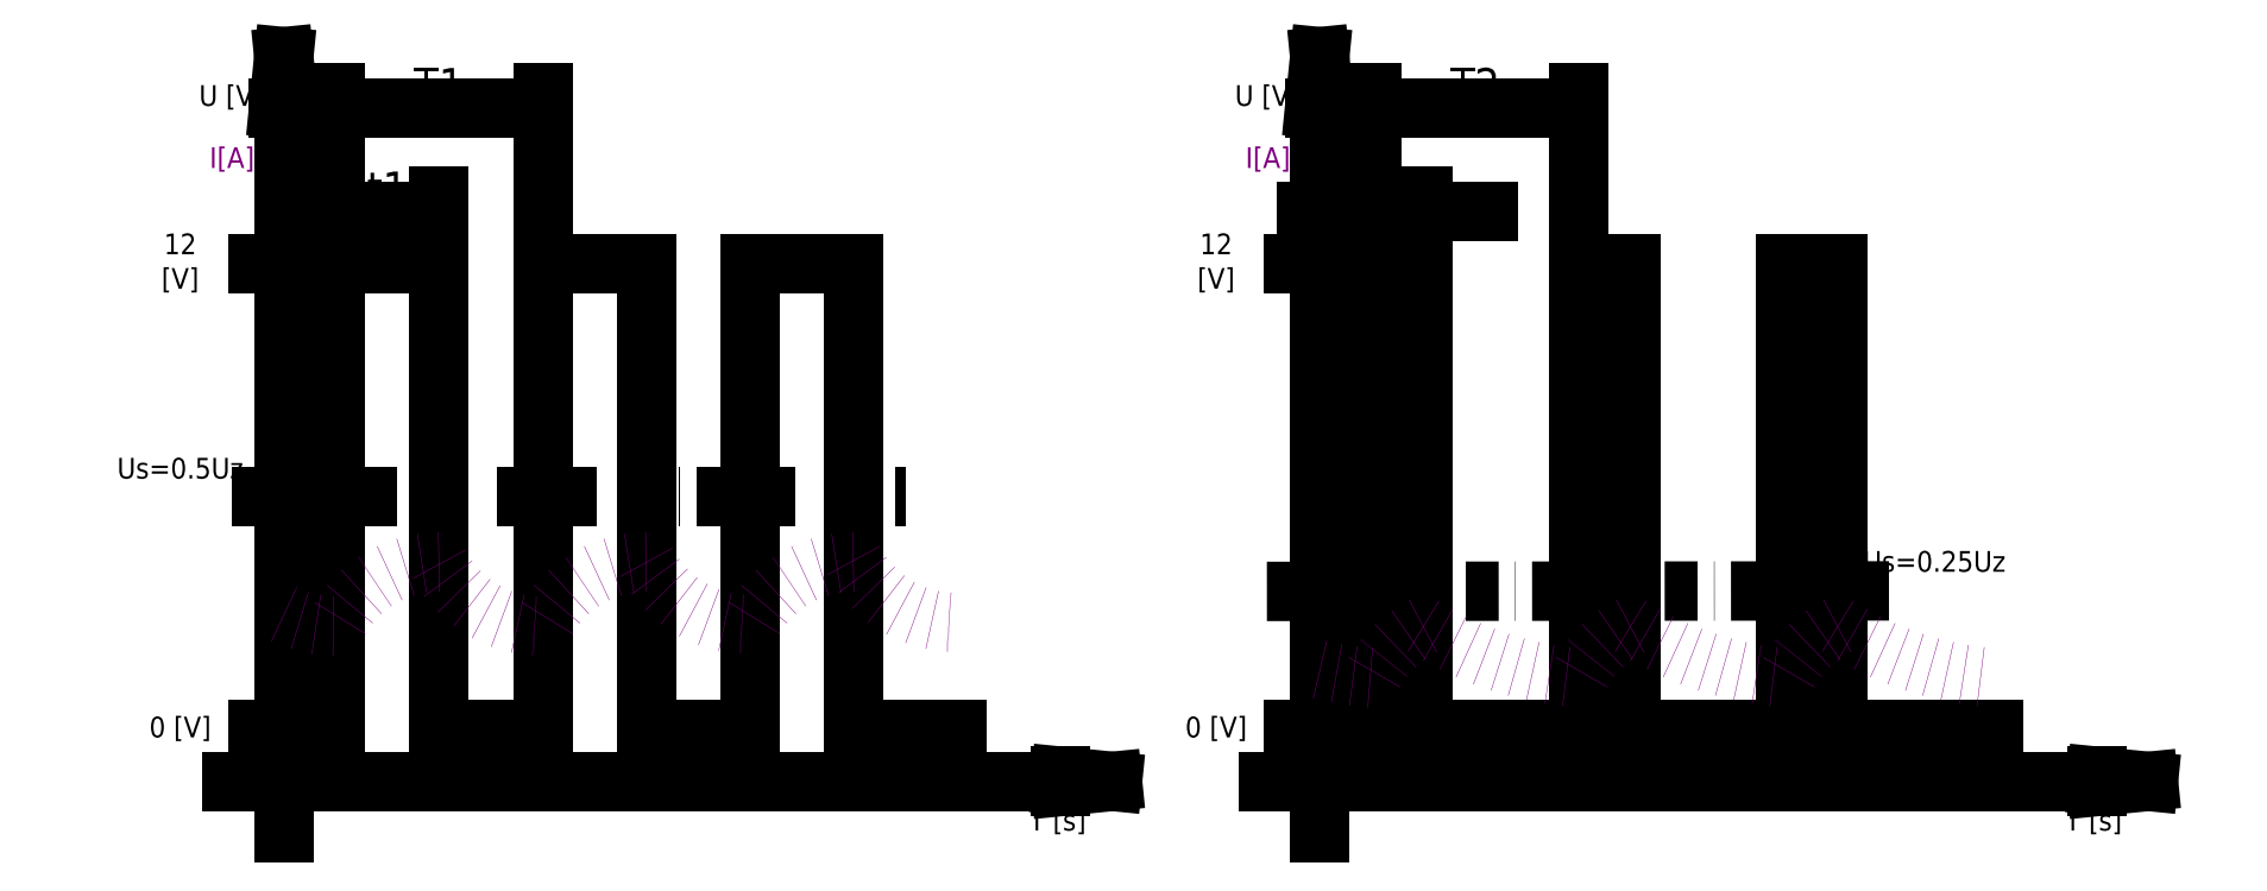
<metadata>
{"format":"dxf","ext":"dxf","renderer":"ezdxf+matplotlib","layout":"modelspace","background":"white","min_lineweight":24,"dpi":150}
</metadata>
<code>
0
SECTION
2
ENTITIES
0
LINE
8
wykres
10
0
20
0
11
0
21
90
0
LINE
8
wykres
10
0
20
90
11
20
21
90
0
LINE
8
wykres
10
20
20
90
11
20
21
0
0
LINE
8
wykres
10
20
20
0
11
40
21
0
0
LINE
8
wykres
10
40
20
0
11
40
21
90
0
LINE
8
wykres
10
40
20
90
11
60
21
90
0
LINE
8
wykres
10
60
20
90
11
60
21
0
0
LINE
8
wykres
10
60
20
0
11
80
21
0
0
LINE
8
wykres
10
80
20
0
11
80
21
90
0
LINE
8
wykres
10
80
20
90
11
100
21
90
0
LINE
8
wykres
10
100
20
90
11
100
21
0
0
LINE
8
wykres
10
100
20
0
11
120
21
0
0
LINE
8
osie
10
-10
20
0
11
-10
21
-20
0
LINE
8
osie
10
-20
20
-10
11
140
21
-10
0
LINE
8
osie
10
140
20
-9
11
140
21
-11
0
LINE
8
osie
10
140
20
-11
11
150
21
-10
0
LINE
8
osie
10
150
20
-10
11
140
21
-9
0
LINE
8
osie
10
-10
20
120
11
-10
21
0
0
LINE
8
osie
10
-11
20
120
11
-9
21
120
0
LINE
8
osie
10
-9
20
120
11
-10
21
130
0
LINE
8
osie
10
-10
20
130
11
-11
21
120
0
MTEXT
8
osie
10
-20.17
20
122
30
0
40
4
41
12.78
71
    5
72
    1
1
U [V]
7
iso
210
0
220
0
230
1
50
0
73
    2
44
1
0
MTEXT
8
osie
10
139.4
20
-18
30
0
40
4
41
11.89
71
    5
72
    1
1
T [s]
7
iso
210
0
220
0
230
1
50
0
73
    2
44
1
0
LINE
8
opis
10
-5
20
0
11
-15
21
0
0
LINE
8
opis
10
-5
20
90
11
-15
21
90
0
MTEXT
8
opis
10
-30
20
90
30
0
40
4
41
14.56
71
    5
72
    1
1
12 [V]
7
iso
210
0
220
0
230
1
50
0
73
    2
44
1
0
MTEXT
8
opis
10
-30
20
0
30
0
40
4
41
12.33
71
    5
72
    1
1
0 [V]
7
iso
210
0
220
0
230
1
50
0
73
    2
44
1
0
DIMENSION
8
opis
2
*D1
10
40
20
120
30
0
11
20
21
124.7
31
0
70
   33
1
T\S\1;
71
    5
3
Standard
53
0
210
0
220
0
230
1
13
0
23
90
33
0
14
40
24
90
34
0
0
DIMENSION
8
opis
2
*D2
10
20
20
100
30
0
11
10
21
104.7
31
0
70
   33
1
t\S\1;
71
    5
3
Standard
53
0
210
0
220
0
230
1
13
0
23
90
33
0
14
20
24
90
34
0
0
LINE
8
wykres
10
200
20
0
11
200
21
90
0
LINE
8
osie
10
190
20
0
11
190
21
-20
0
LINE
8
osie
10
180
20
-10
11
340
21
-10
0
LINE
8
osie
10
340
20
-9
11
340
21
-11
0
LINE
8
osie
10
340
20
-11
11
350
21
-10
0
LINE
8
osie
10
350
20
-10
11
340
21
-9
0
LINE
8
osie
10
190
20
120
11
190
21
0
0
LINE
8
osie
10
189
20
120
11
191
21
120
0
LINE
8
osie
10
191
20
120
11
190
21
130
0
LINE
8
osie
10
190
20
130
11
189
21
120
0
MTEXT
8
osie
10
179.8
20
122
30
0
40
4
41
12.78
71
    5
72
    1
1
U [V]
7
iso
210
0
220
0
230
1
50
0
73
    2
44
1
0
MTEXT
8
osie
10
339.4
20
-18
30
0
40
4
41
11.89
71
    5
72
    1
1
T [s]
7
iso
210
0
220
0
230
1
50
0
73
    2
44
1
0
LINE
8
opis
10
195
20
0
11
185
21
0
0
LINE
8
opis
10
195
20
90
11
185
21
90
0
MTEXT
8
opis
10
170
20
90
30
0
40
4
41
14.56
71
    5
72
    1
1
12 [V]
7
iso
210
0
220
0
230
1
50
0
73
    2
44
1
0
MTEXT
8
opis
10
170
20
0
30
0
40
4
41
12.33
71
    5
72
    1
1
0 [V]
7
iso
210
0
220
0
230
1
50
0
73
    2
44
1
0
LINE
8
wykres
10
200
20
90
11
210
21
90
0
LINE
8
wykres
10
210
20
90
11
210
21
0
0
LINE
8
wykres
10
210
20
0
11
240
21
0
0
LINE
8
wykres
10
240
20
0
11
240
21
90
0
LINE
8
wykres
10
240
20
90
11
250
21
90
0
LINE
8
wykres
10
250
20
90
11
250
21
0
0
LINE
8
wykres
10
250
20
0
11
280
21
0
0
LINE
8
wykres
10
280
20
0
11
280
21
90
0
LINE
8
wykres
10
280
20
90
11
290
21
90
0
LINE
8
wykres
10
290
20
90
11
290
21
0
0
LINE
8
wykres
10
290
20
0
11
320
21
0
0
DIMENSION
8
opis
2
*D3
10
240
20
120
30
0
11
220
21
124.7
31
0
70
   33
1
T\S\2;
71
    5
3
Standard
53
0
210
0
220
0
230
1
13
200
23
90
33
0
14
240
24
90
34
0
0
DIMENSION
8
opis
2
*D4
10
210
20
100
30
0
11
205
21
104.7
31
0
70
   33
1
t\S\2;
71
    5
3
Standard
53
0
210
0
220
0
230
1
13
200
23
90
33
0
14
210
24
90
34
0
0
LINE
8
przer
10
-20
20
45
11
110
21
45
0
LINE
8
przer
10
179.8
20
26.7
11
299.9
21
26.8
0
MTEXT
8
opis
10
-30
20
50
30
0
40
4
41
22.67
71
    5
72
    1
1
Us=0.5Uz
7
iso
210
0
220
0
230
1
50
0
73
    2
44
1
0
MTEXT
8
opis
10
308.7
20
32
30
0
40
4
41
25.78
71
    5
72
    1
1
Us=0.25Uz
7
iso
210
0
220
0
230
1
50
0
73
    2
44
1
0
MTEXT
8
opis2
10
-20
20
110
30
0
40
4
41
7.556
71
    5
72
    1
1
I[A]
7
iso
210
0
220
0
230
1
50
0
73
    2
44
1
0
ARC
8
wyk2
10
119.8
20
43.02
40
22.3
50
207.5
51
270.6
0
ARC
8
wyk2
10
100
20
10
40
22.36
50
90
51
153.4
0
ARC
8
wyk2
10
79.78
20
42.66
40
22.3
50
207.5
51
270.6
0
ARC
8
wyk2
10
60
20
10
40
22.36
50
90
51
153.4
0
ARC
8
wyk2
10
39.78
20
42.3
40
22.3
50
207.5
51
270.6
0
ARC
8
wyk2
10
20
20
10
40
22.36
50
90
51
153.4
0
ARC
8
wyk2
10
-0.2229
20
42.3
40
22.3
50
244
51
270.6
0
MTEXT
8
opis2
10
180
20
110
30
0
40
4
41
7.556
71
    5
72
    1
1
I[A]
7
iso
210
0
220
0
230
1
50
0
73
    2
44
1
0
ARC
8
wyk2
10
245
20
75
40
65.19
50
237.5
51
265.6
0
ARC
8
wyk2
10
220
20
0
40
22.36
50
116.6
51
153.4
0
ARC
8
wyk2
10
285
20
75
40
65.19
50
237.5
51
265.6
0
ARC
8
wyk2
10
260
20
3.126e-13
40
22.36
50
116.6
51
153.4
0
ARC
8
wyk2
10
325
20
75
40
65.19
50
237.5
51
265.6
0
ARC
8
wyk2
10
300
20
6.253e-13
40
22.36
50
116.6
51
153.4
0
ARC
8
wyk2
10
205
20
75
40
65.19
50
256.7
51
265.6
0
ENDSEC
0
EOF

</code>
